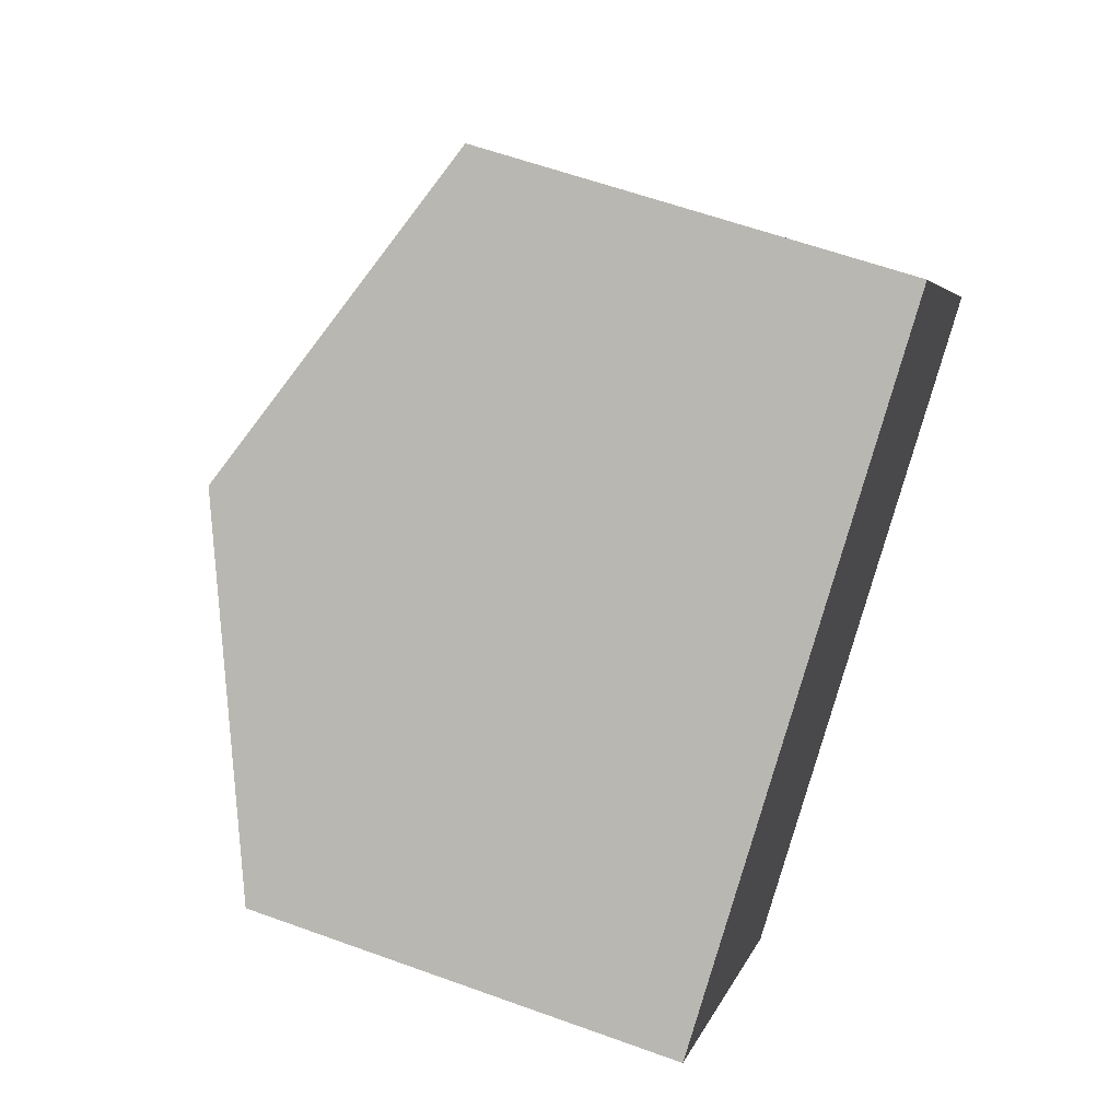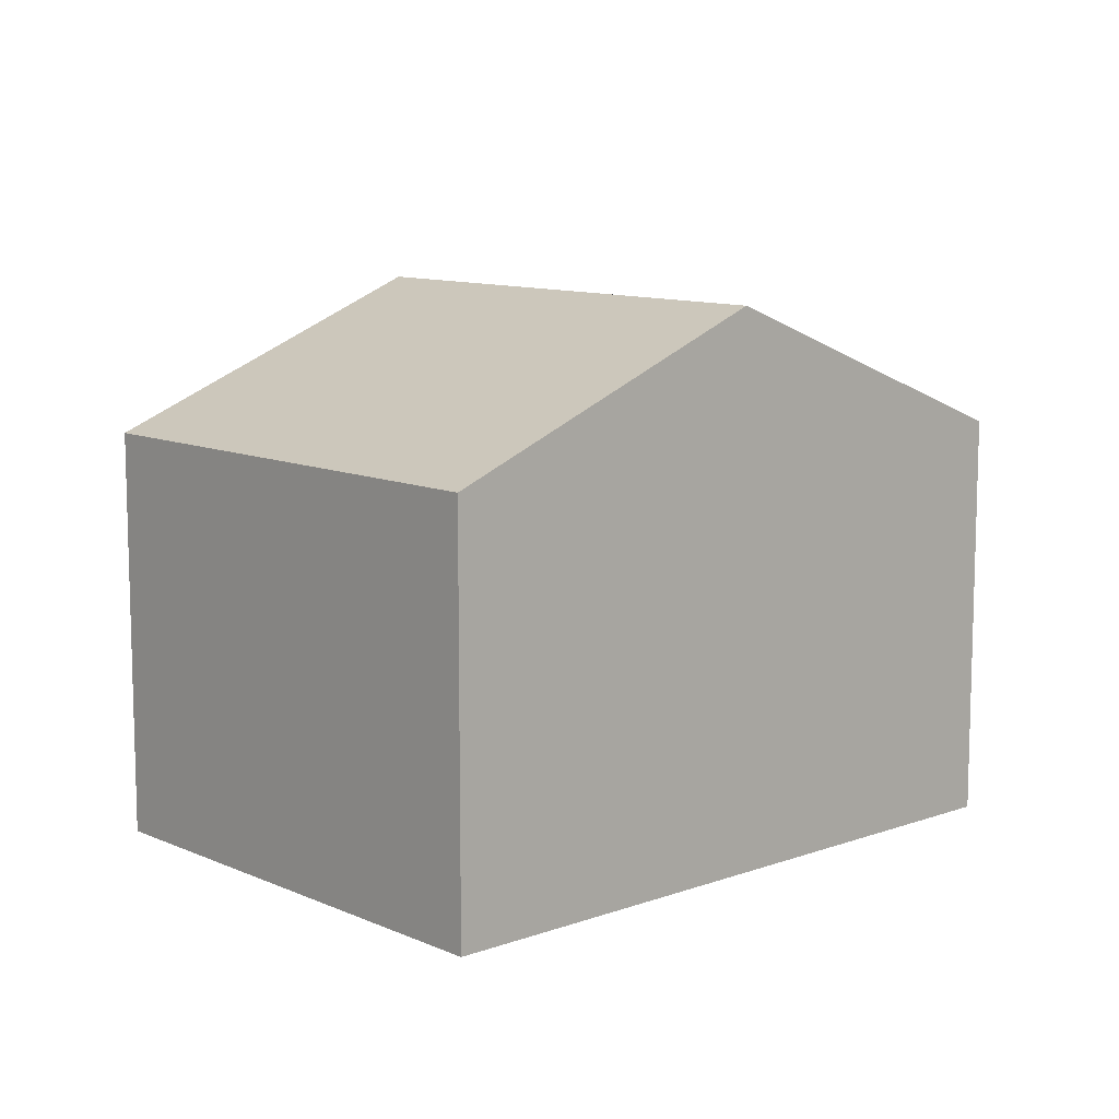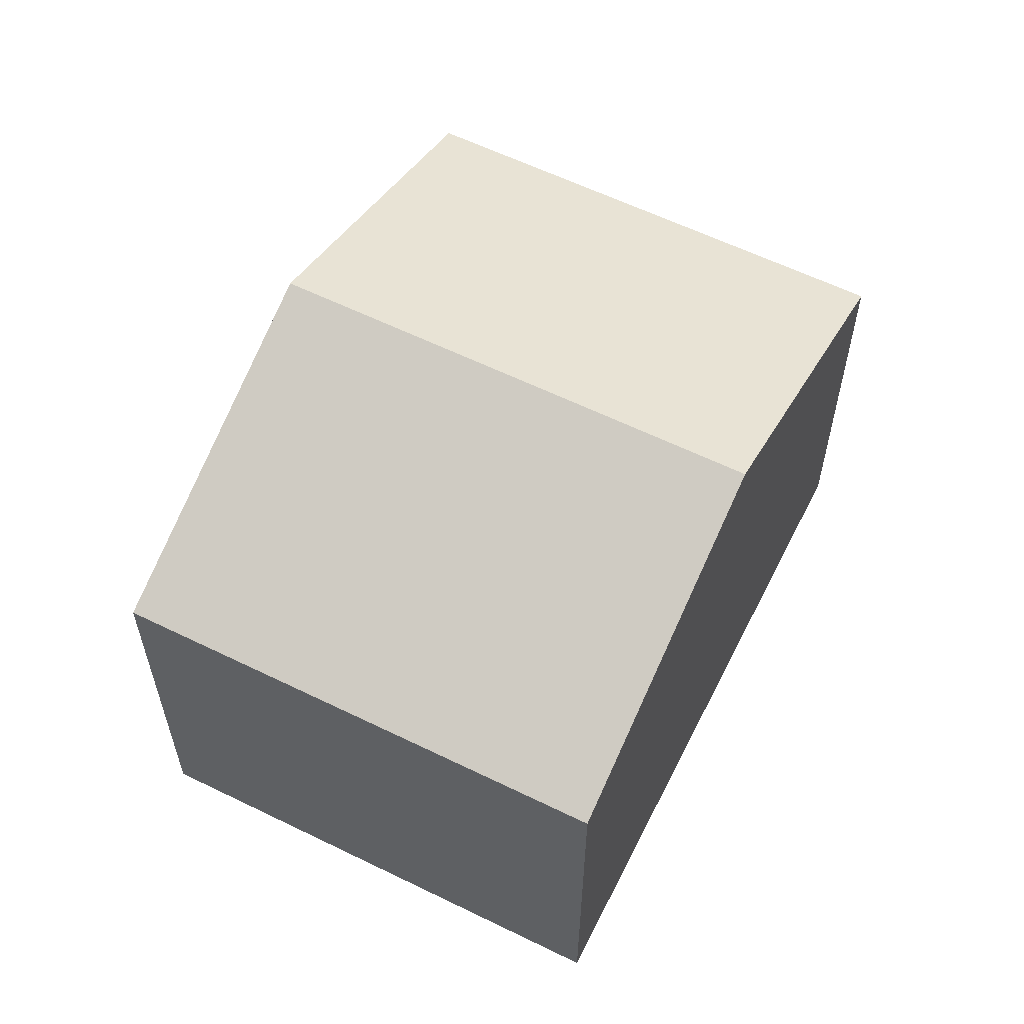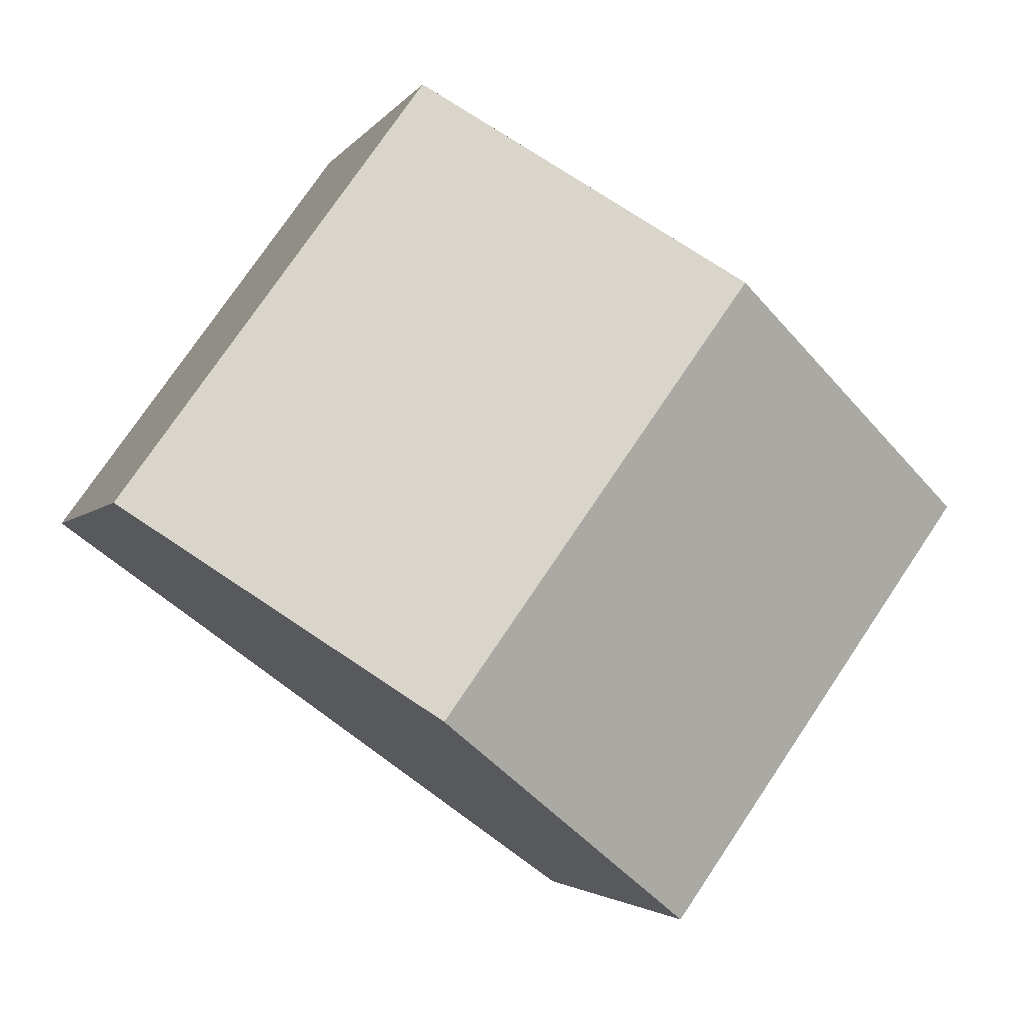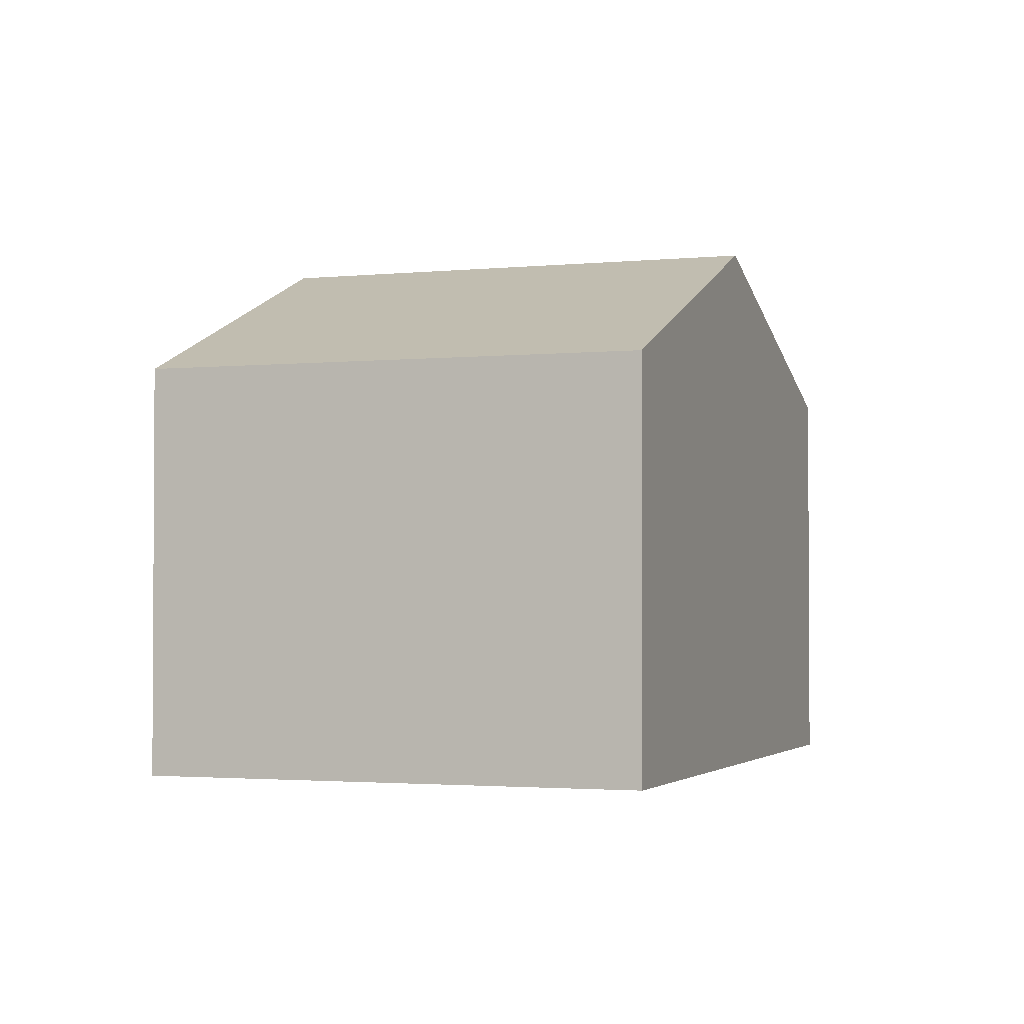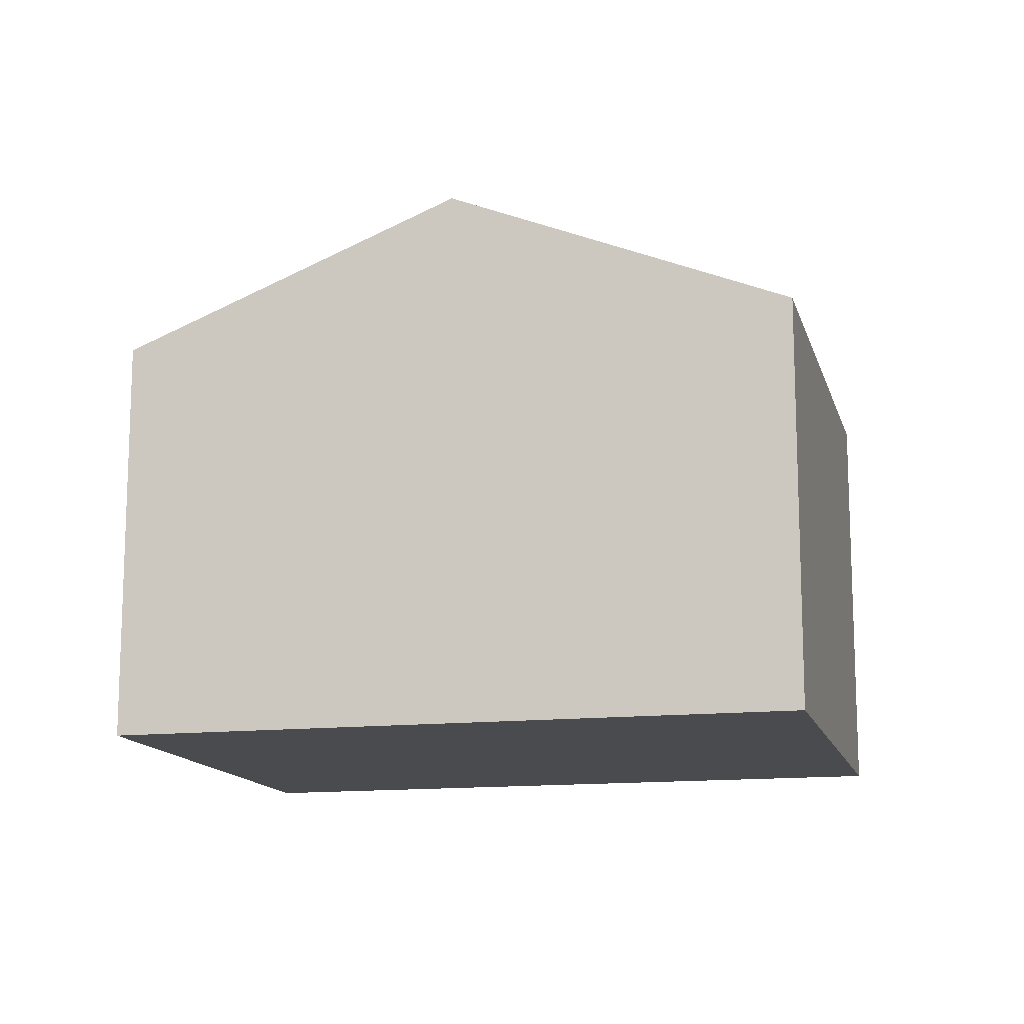
<metadata>
{"format":"obj","ext":"obj","renderer":"f3d","projection":"perspective","resolution":1024,"background":"white","views":[{"elev":60.1,"azim":-69.6,"up":"+Z"},{"elev":10.5,"azim":-77.9,"up":"+Y"},{"elev":60.0,"azim":-99.0,"up":"+Y"},{"elev":-3.1,"azim":162.8,"up":"+Z"},{"elev":-2.1,"azim":-105.5,"up":"+Y"},{"elev":-13.7,"azim":-21.6,"up":"+Y"}]}
</metadata>
<code>
v  12.13 11.39 -4.452
v  14.85 8.523 4.215
v  18.03 8.523 -0.22
v  12.28 8.523 7.801
v  5.902 11.39 4.232
v  11.8 8.523 8.464
v  10.85 8.988 7.779
v  0 8.523 5.219e-16
v  6.226 8.523 -8.684
v  11.8 -5.183e-16 8.464
v  14.85 -2.581e-16 4.215
v  18.03 1.347e-17 -0.22
v  12.28 -4.777e-16 7.801
v  12.13 2.726e-16 -4.452
v  6.226 5.317e-16 -8.684
v  0 0 0
v  5.902 -2.591e-16 4.232
v  10.85 -4.763e-16 7.779
g defaultobject
f 1 2 3
f 2 1 4
f 4 1 5
f 4 5 6
f 6 5 7
f 8 1 9
f 1 8 5
f 10 4 6
f 4 10 2
f 2 10 3
f 3 10 11
f 3 11 12
f 11 10 13
f 12 1 3
f 1 12 9
f 9 12 14
f 9 14 15
f 15 8 9
f 8 15 16
f 16 5 8
f 5 16 7
f 7 16 17
f 7 17 18
f 7 18 6
f 6 18 10
f 14 16 15
f 16 14 12
f 16 12 17
f 17 12 11
f 17 11 18
f 18 11 13
f 18 13 10

</code>
